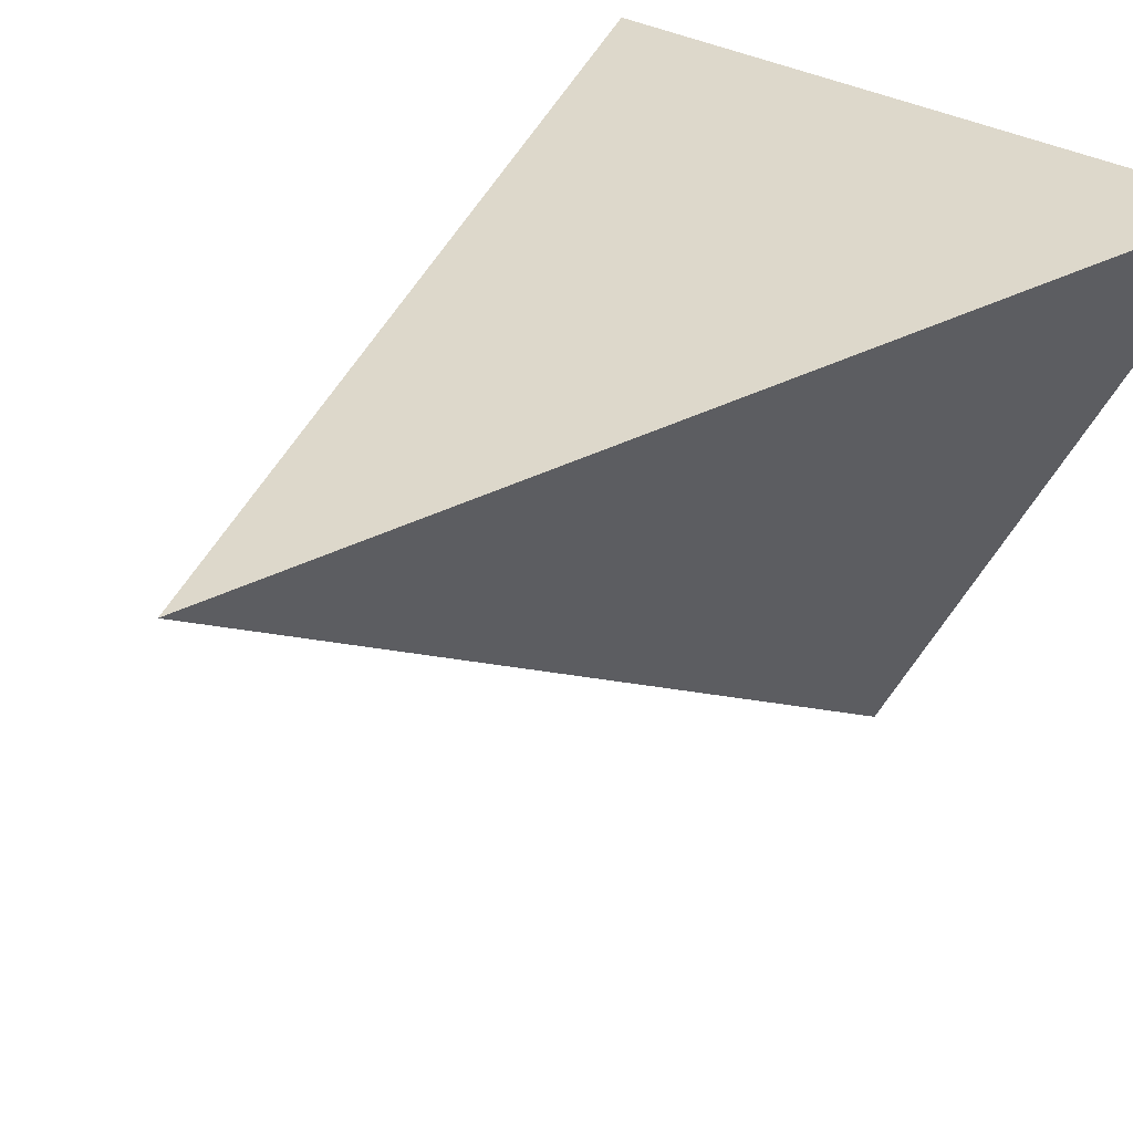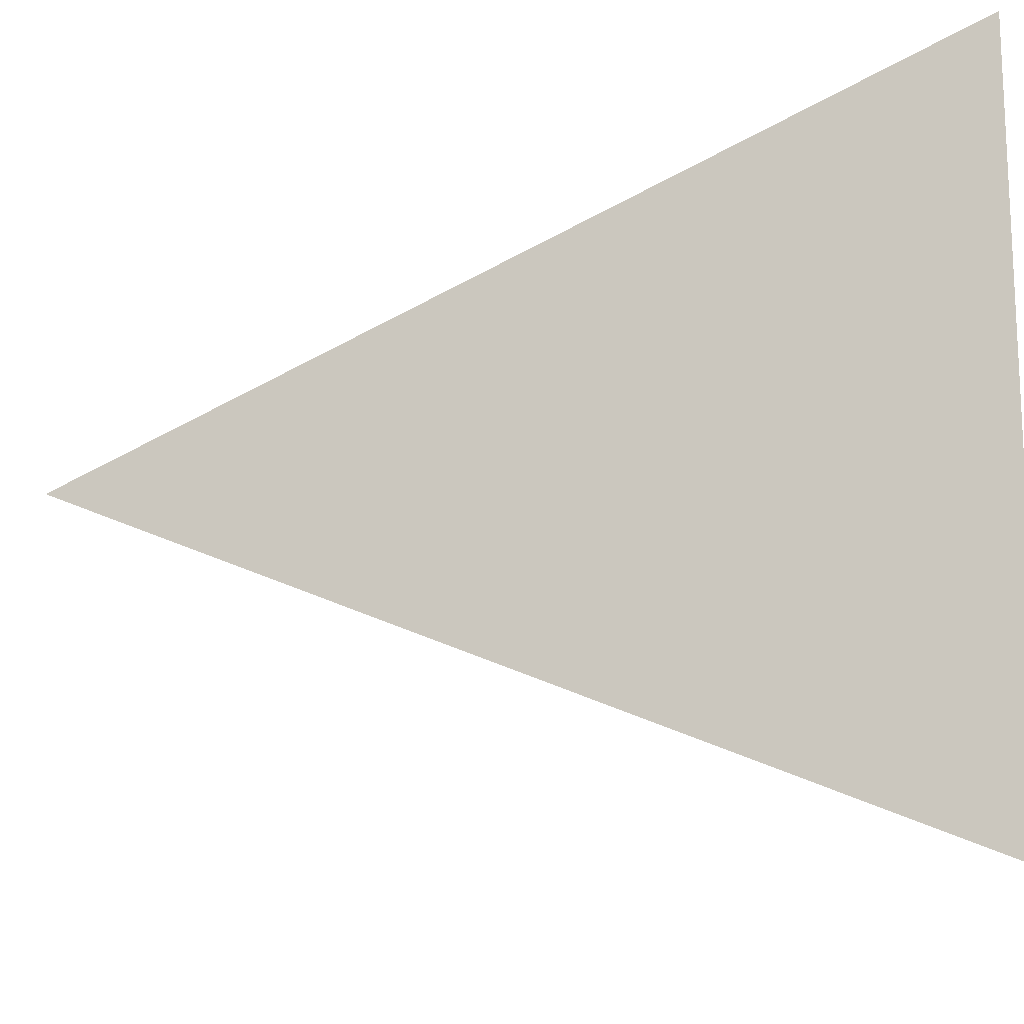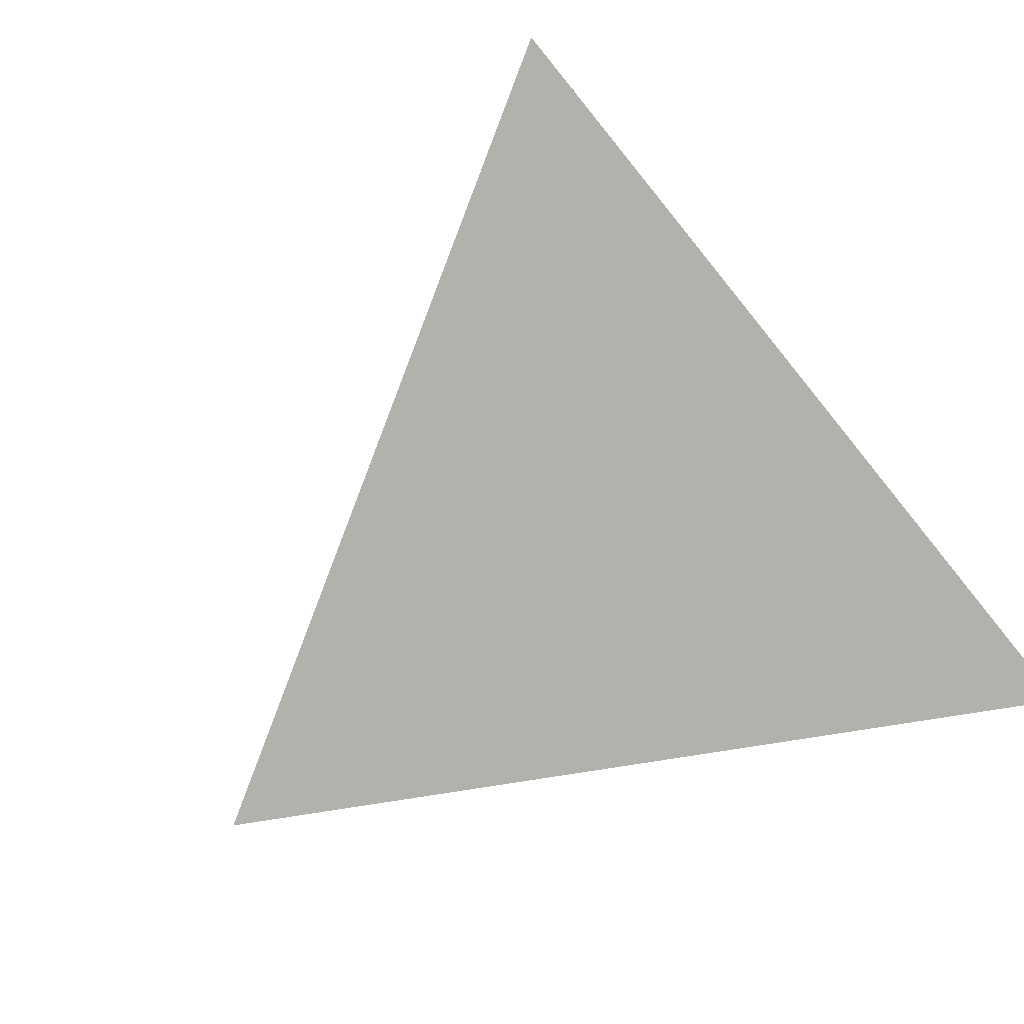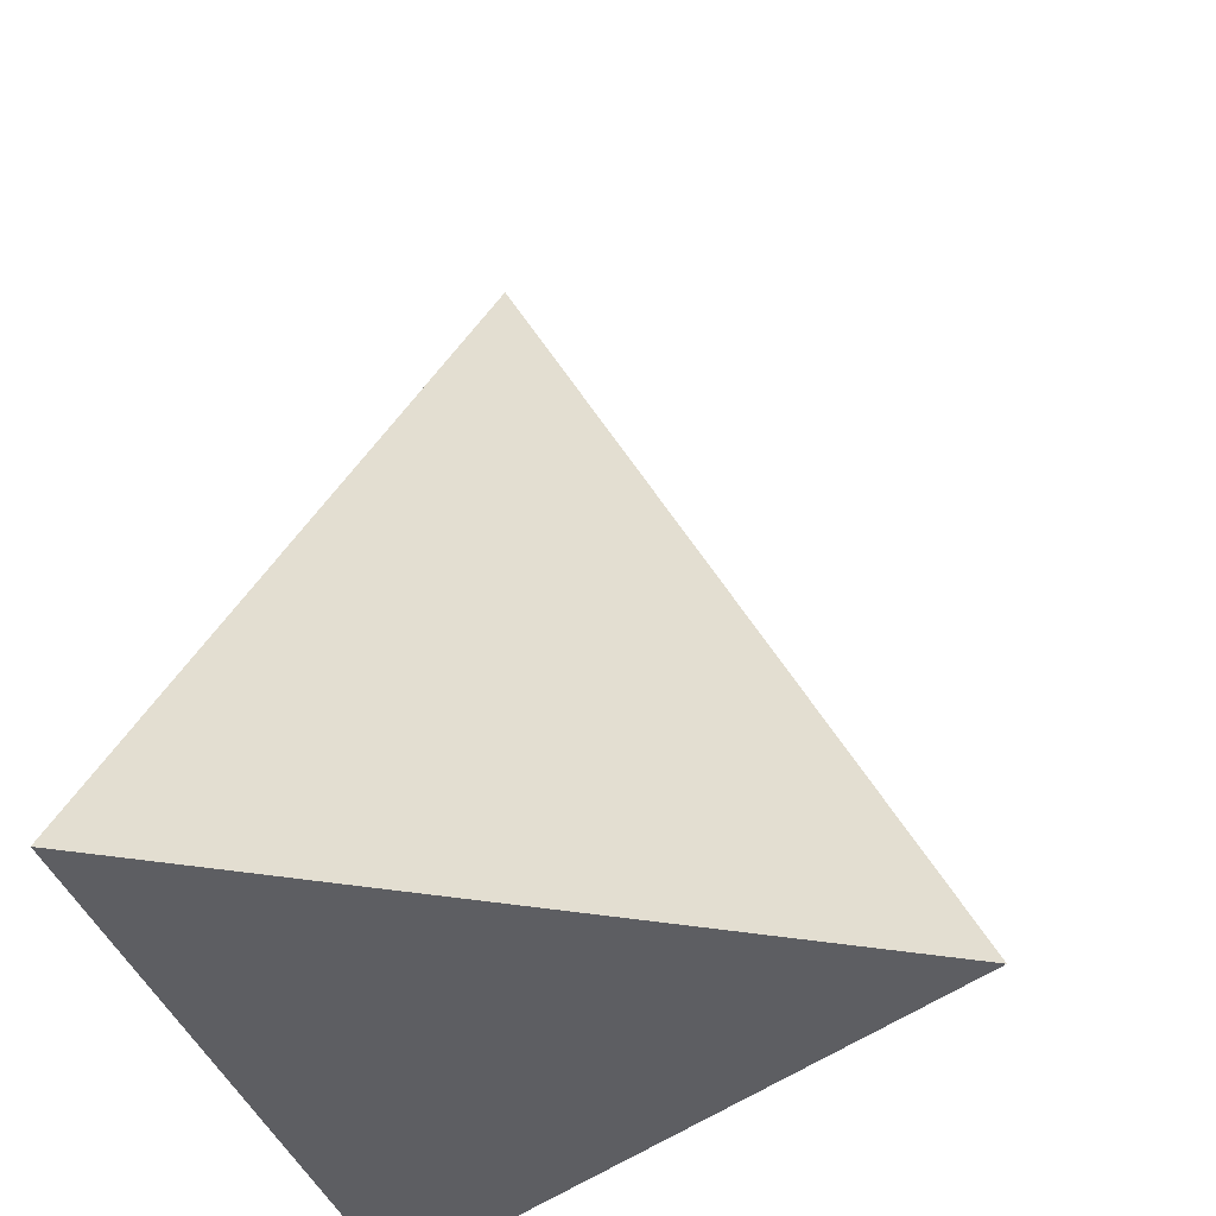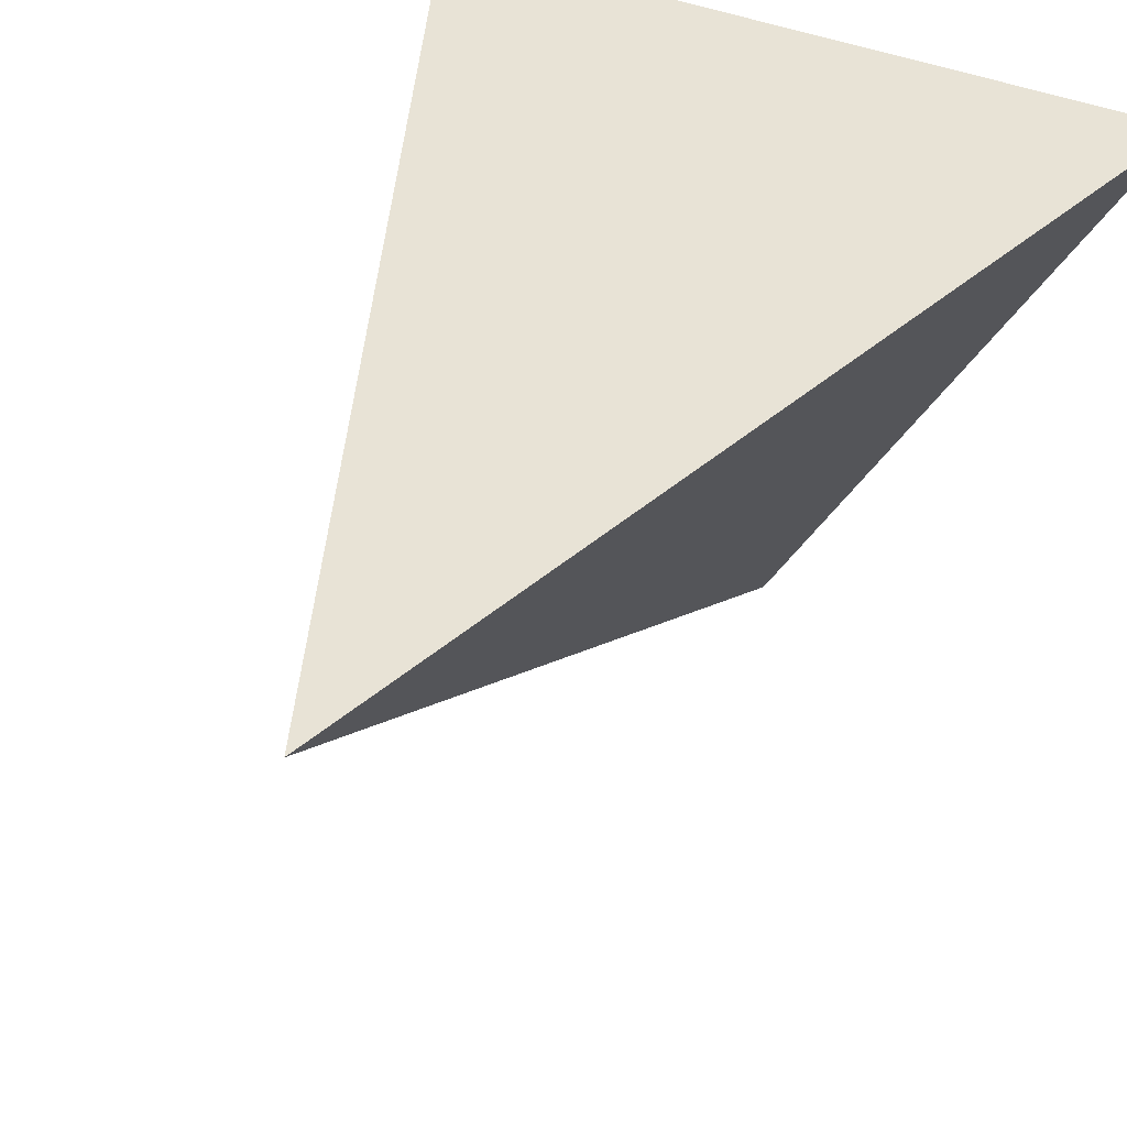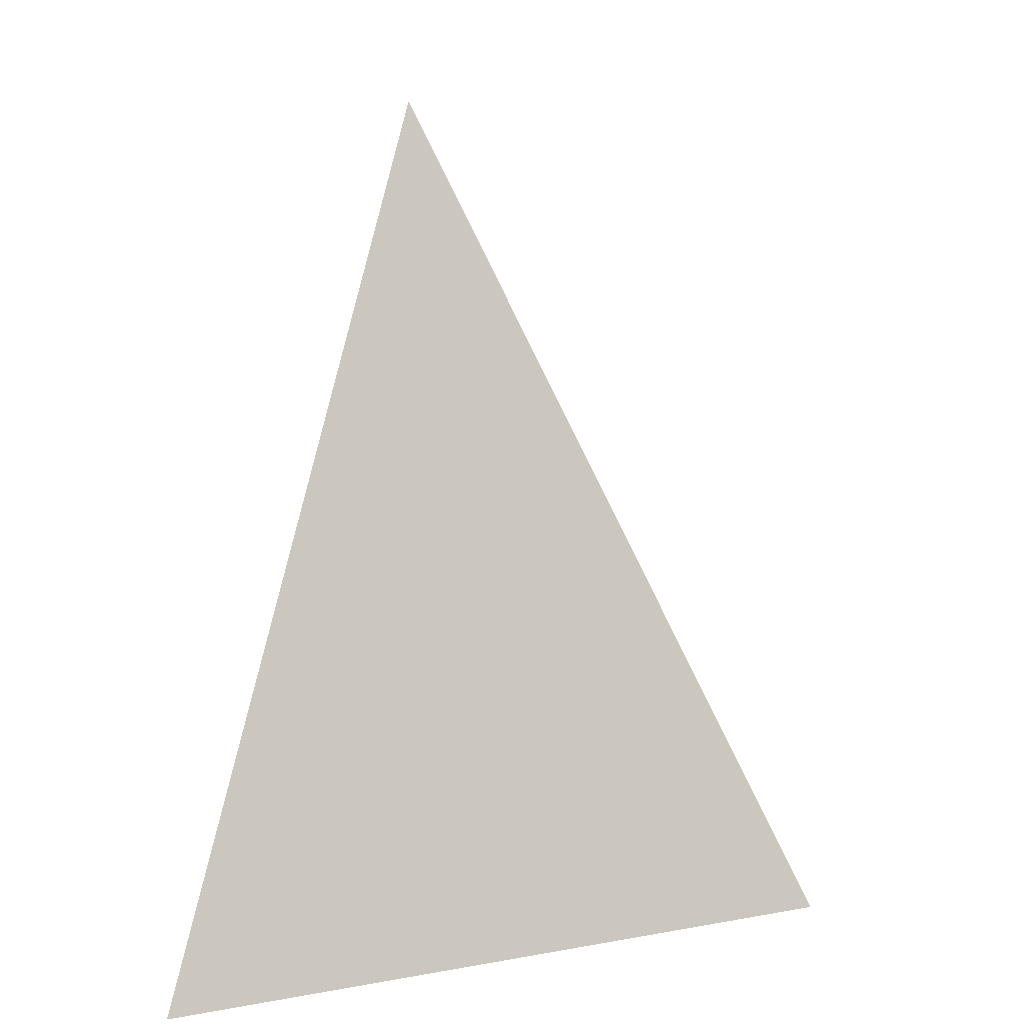
<metadata>
{"format":"obj","ext":"obj","renderer":"f3d","projection":"perspective","resolution":1024,"background":"white","views":[{"elev":27.1,"azim":-133.6,"up":"+Z"},{"elev":78.0,"azim":-90.8,"up":"+Z"},{"elev":-78.9,"azim":-51.0,"up":"+Y"},{"elev":-38.8,"azim":107.5,"up":"+Y"},{"elev":37.8,"azim":-150.9,"up":"+Z"},{"elev":6.3,"azim":89.4,"up":"+Y"}]}
</metadata>
<code>
o Cone
v 0 -5 -5
v 0 5 0
v 4.33 -5 2.5
v -4.33 -5 2.5
f 3 2 4
f 1 2 3
f 4 2 1
f 1 3 4

</code>
